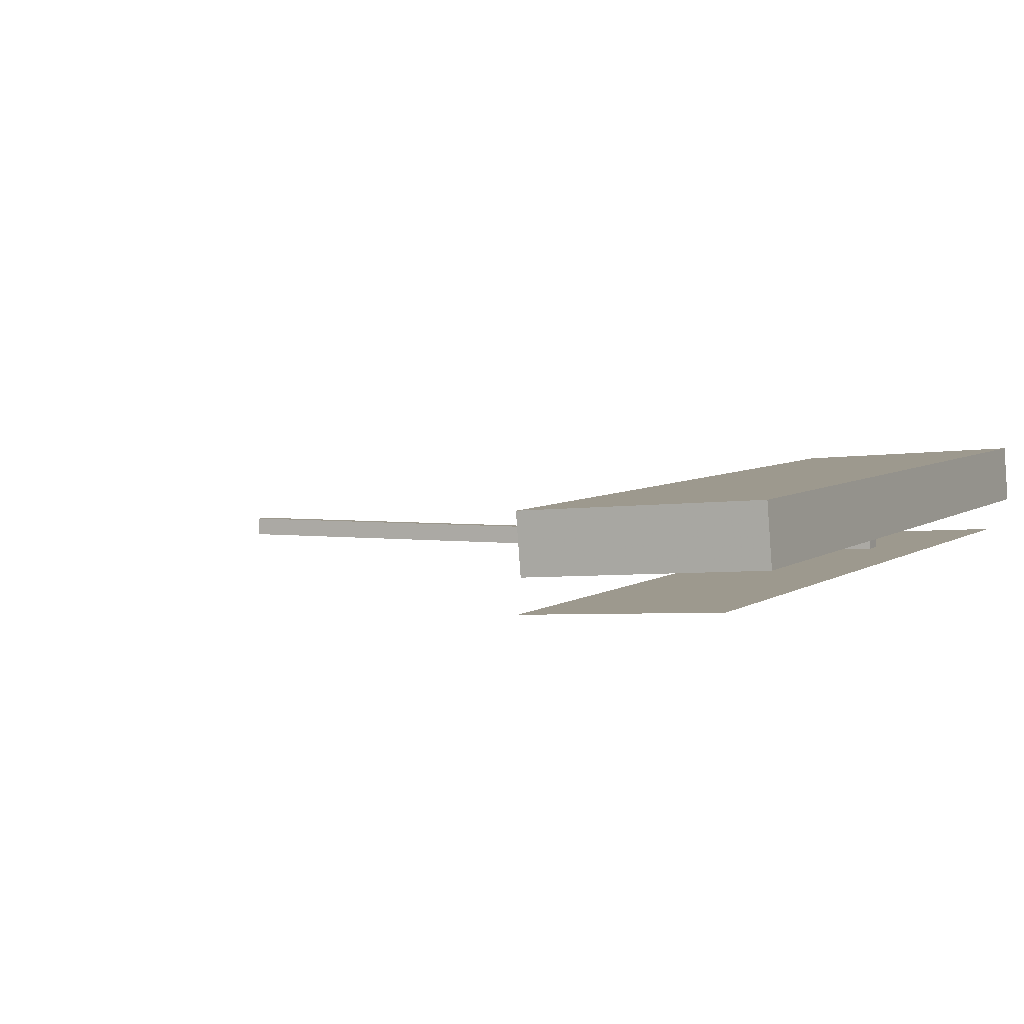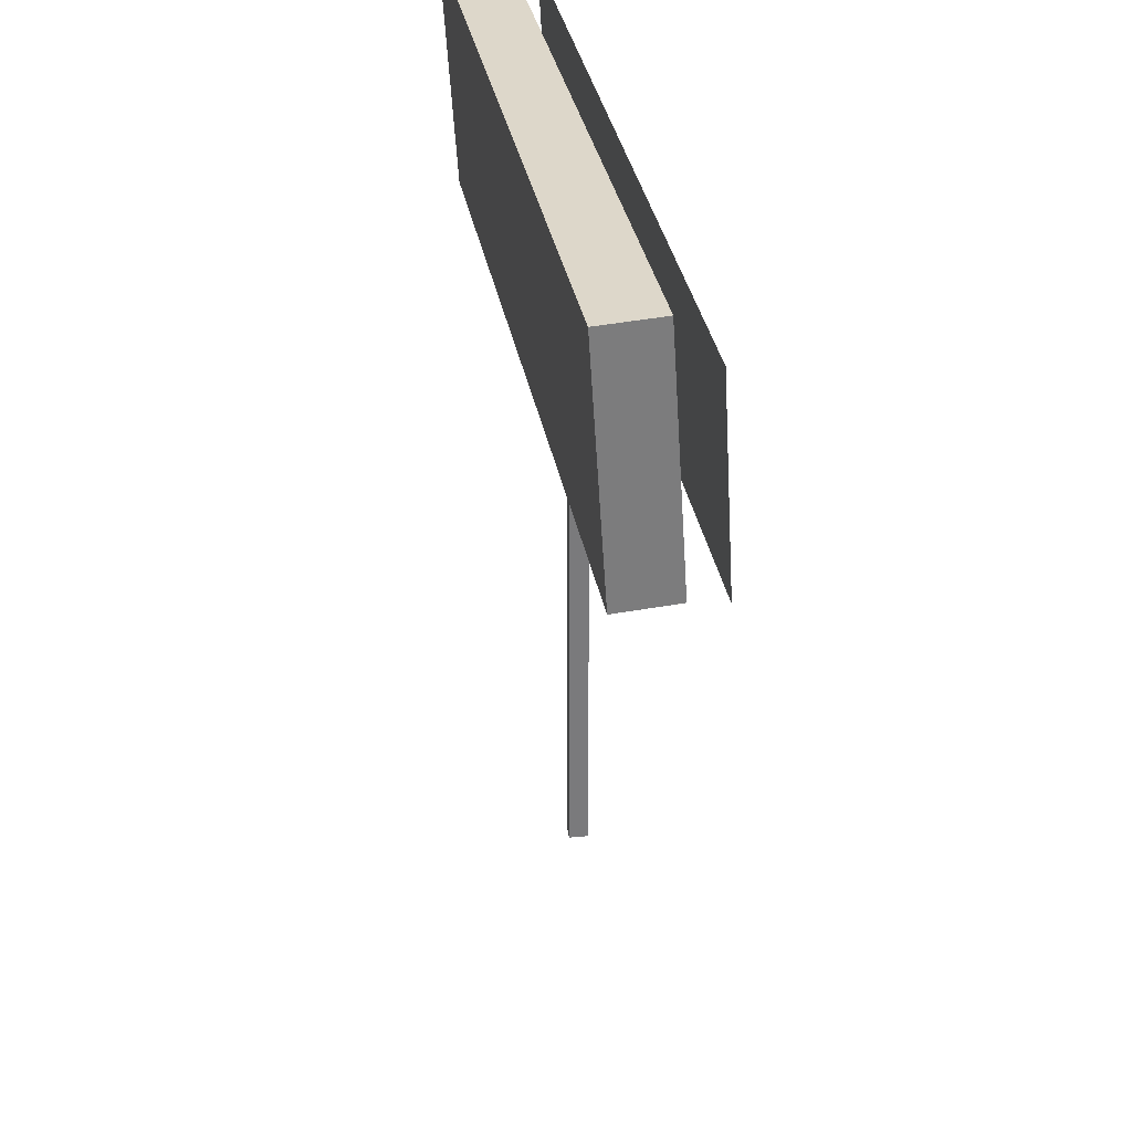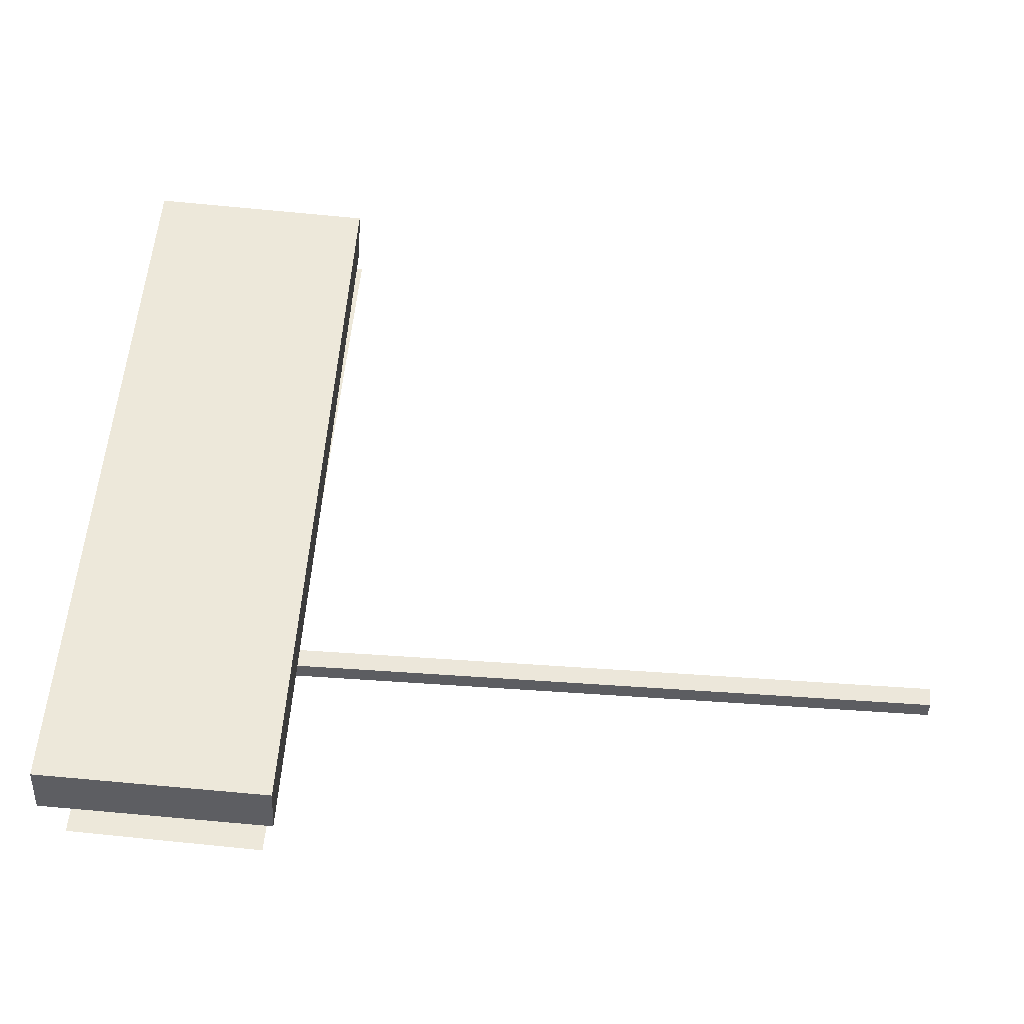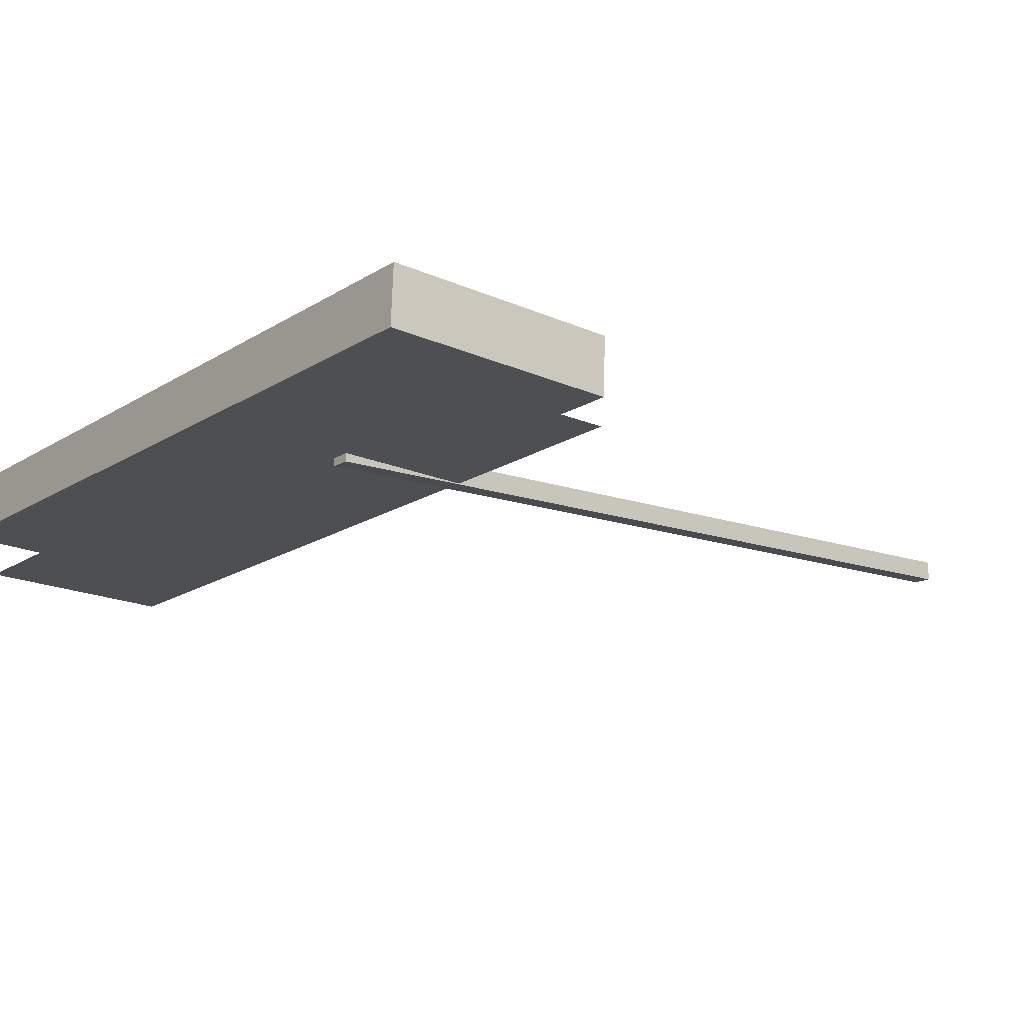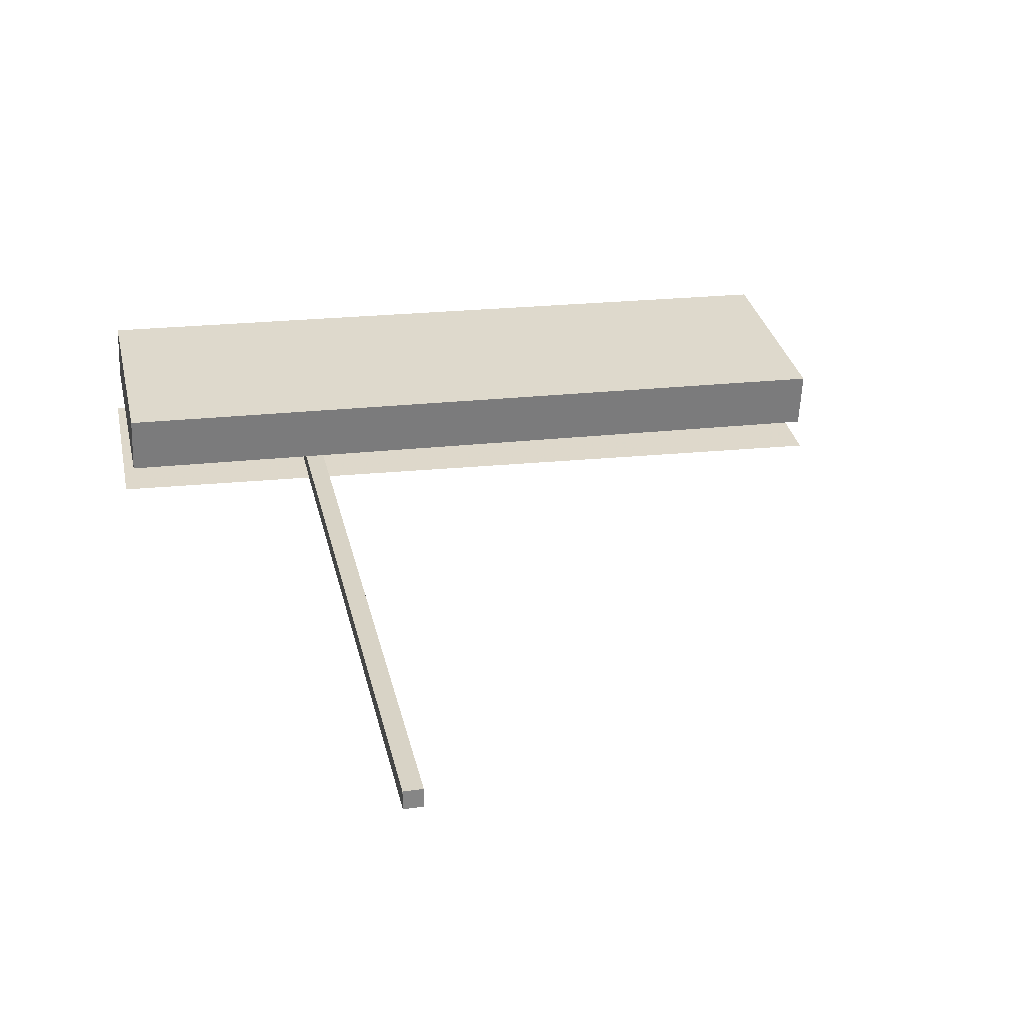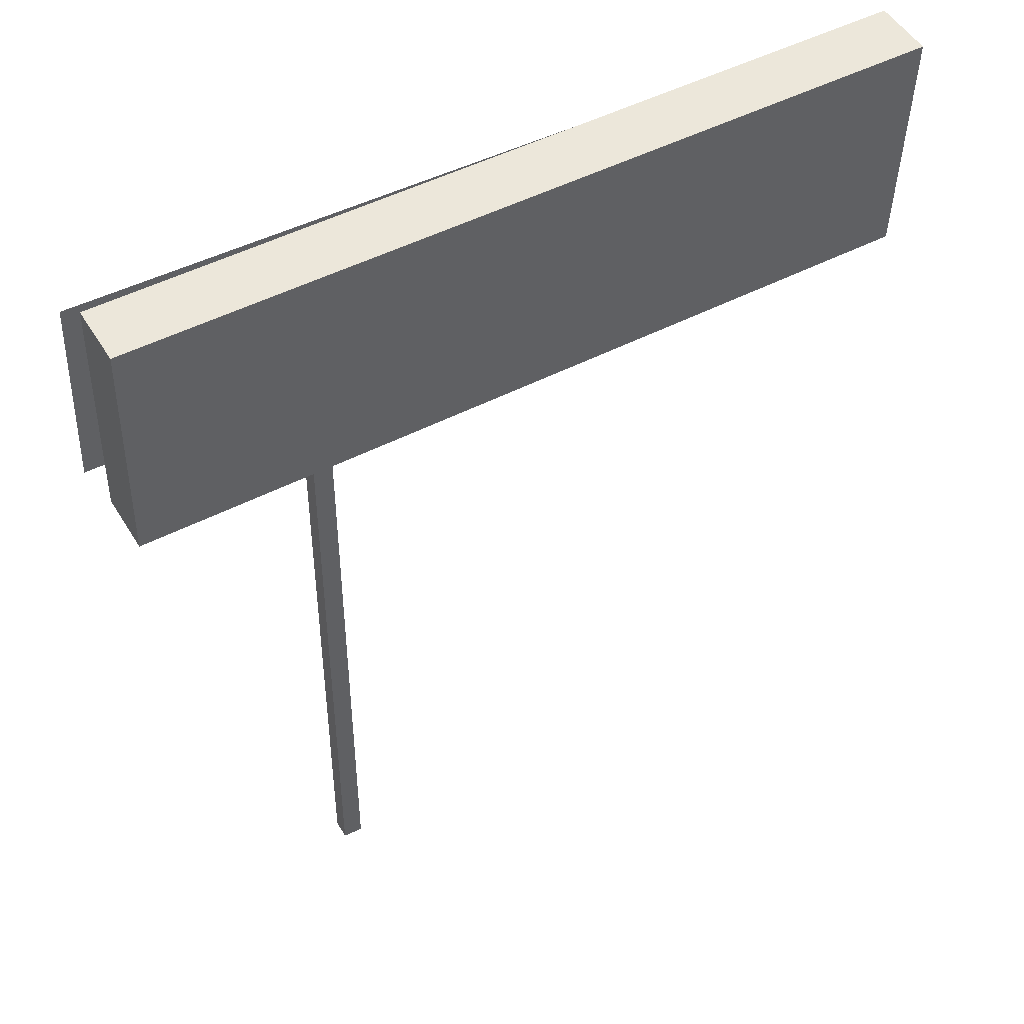
<metadata>
{"format":"obj","ext":"obj","renderer":"f3d","projection":"perspective","resolution":1024,"background":"white","views":[{"elev":3.1,"azim":117.3,"up":"+Z"},{"elev":32.2,"azim":82.1,"up":"+Y"},{"elev":53.4,"azim":-85.8,"up":"+Z"},{"elev":-14.5,"azim":-128.1,"up":"+Z"},{"elev":28.2,"azim":-12.0,"up":"+Z"},{"elev":46.5,"azim":-28.7,"up":"+Y"}]}
</metadata>
<code>
o Cube.002
v -1.205 6.429 0.1849
v -1.186 6.392 0.7766
v -1.206 8.735 0.9247
v -1.225 8.772 0.333
v 6.808 6.516 -0.06684
v 6.787 8.858 0.08123
v 6.806 8.821 0.673
v 6.827 6.478 0.5249
f 1 2 3 4
f 5 6 7 8
f 1 5 8 2
f 3 7 6 4
f 5 1 4 6
f 2 8 7 3
o Cube.001
v 0.8085 7.839 -0.01439
v 0.8085 7.839 -0.2108
v 0.8085 -0.1587 -0.2108
v 0.8085 -0.1587 -0.01439
v 1.005 7.839 -0.2108
v 1.005 -0.1587 -0.2108
v 1.005 7.839 -0.01439
v 1.005 -0.1587 -0.01439
f 9 10 11 12
f 10 13 14 11
f 13 15 16 14
f 15 9 12 16
f 12 11 14 16
f 10 9 15 13
o Plane
v -1.31 6.552 -0.1371
v 6.852 6.506 -0.3928
v 6.867 8.481 -0.2805
v -1.296 8.528 -0.02483
f 17 18 19 20

</code>
